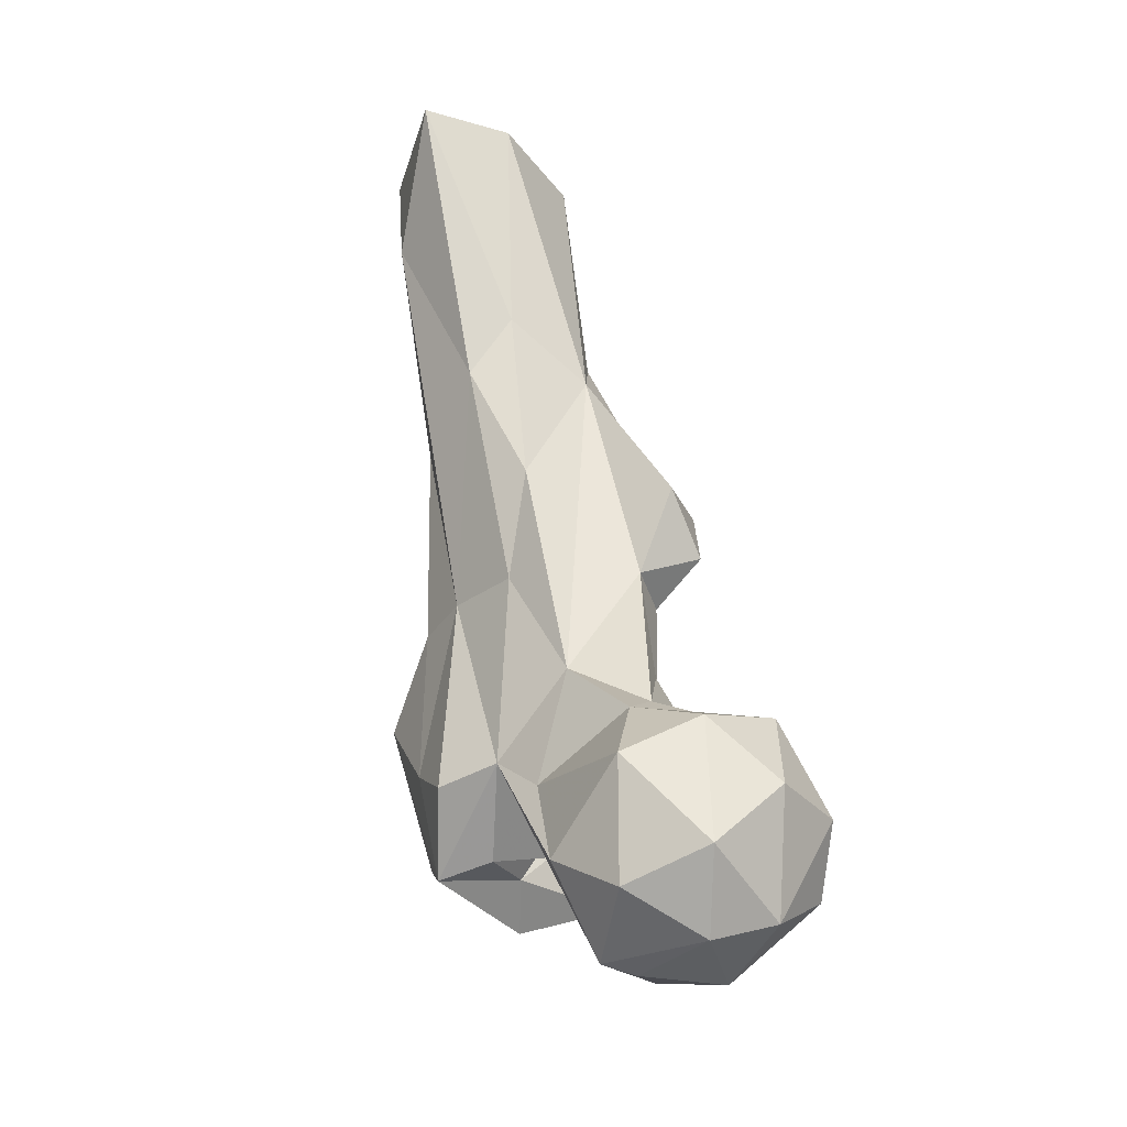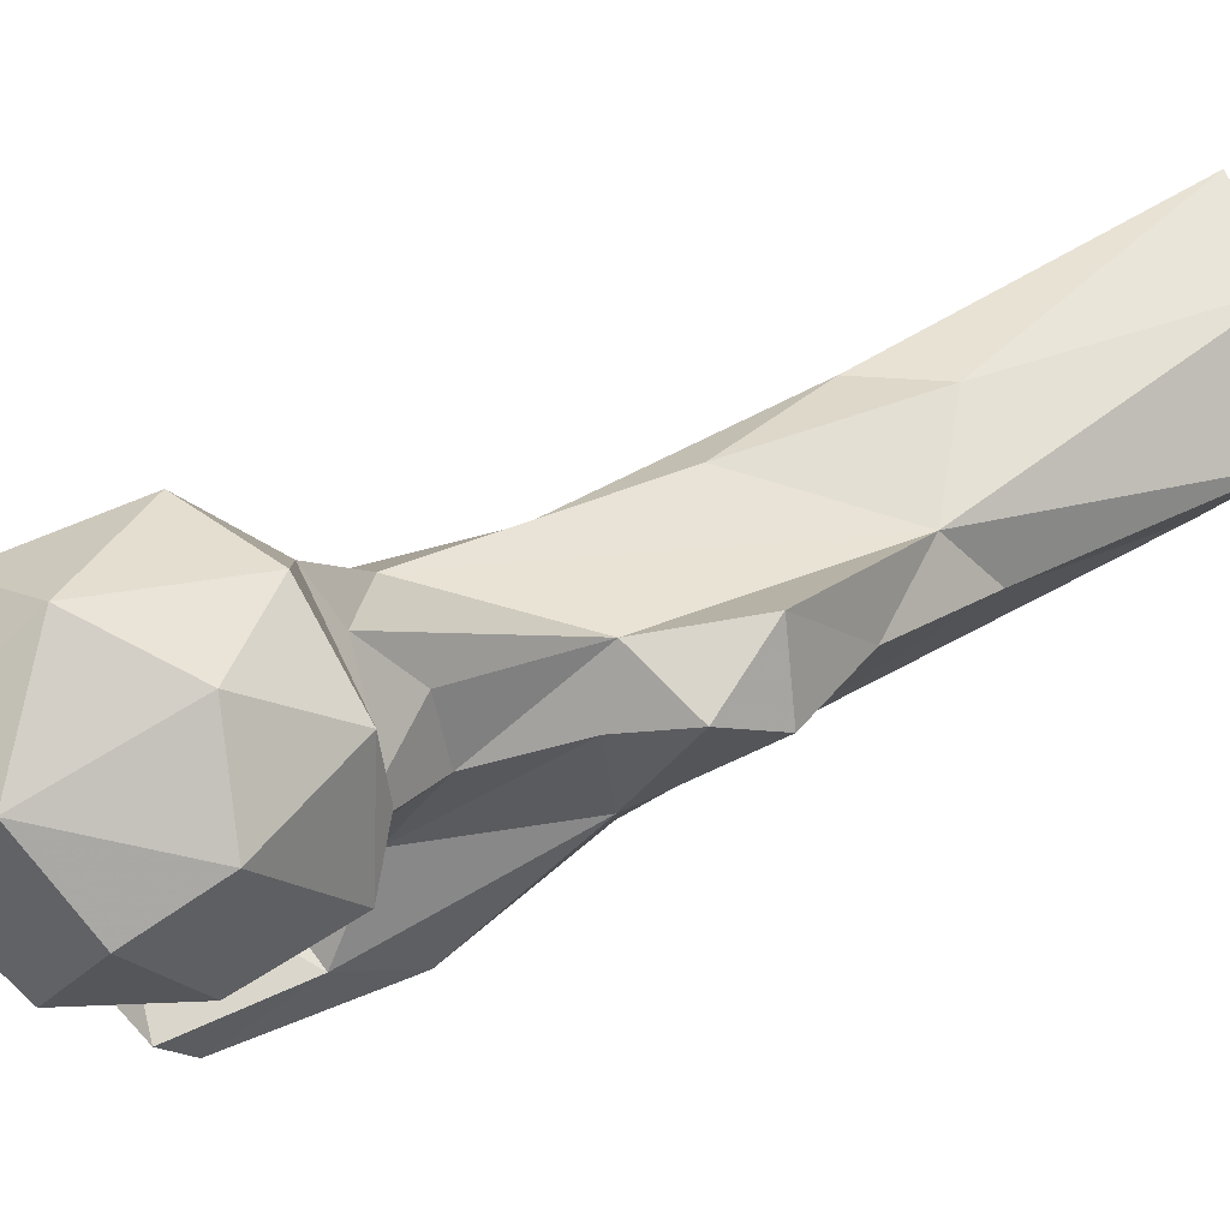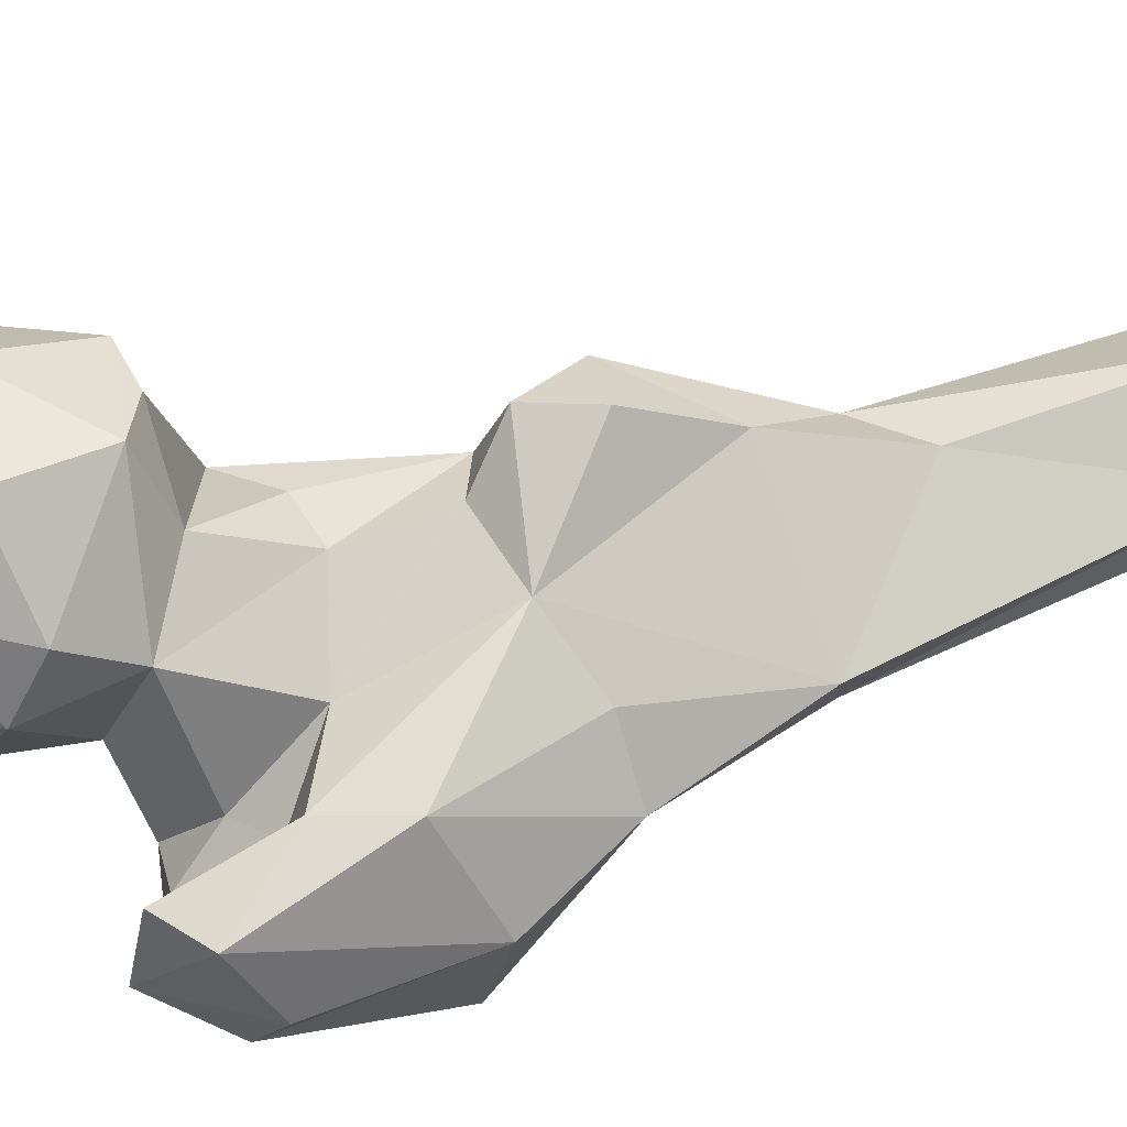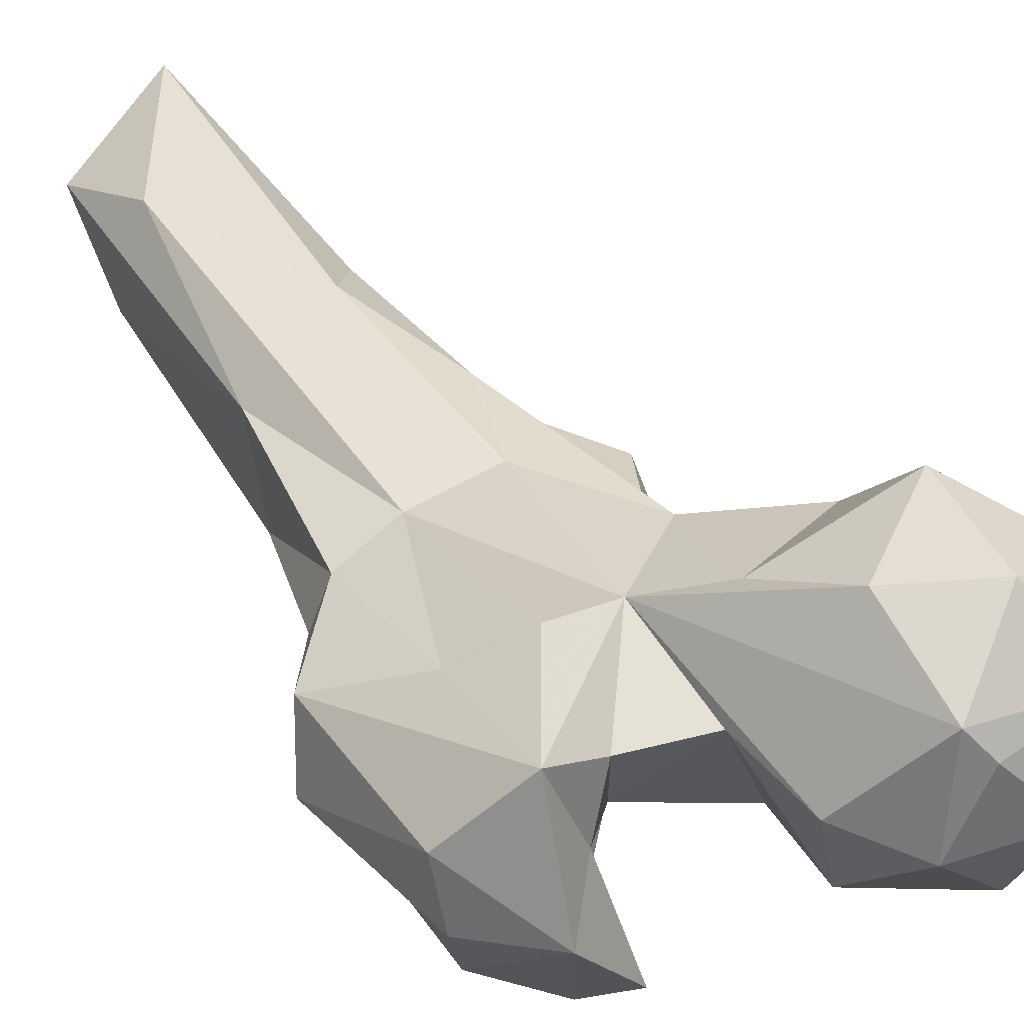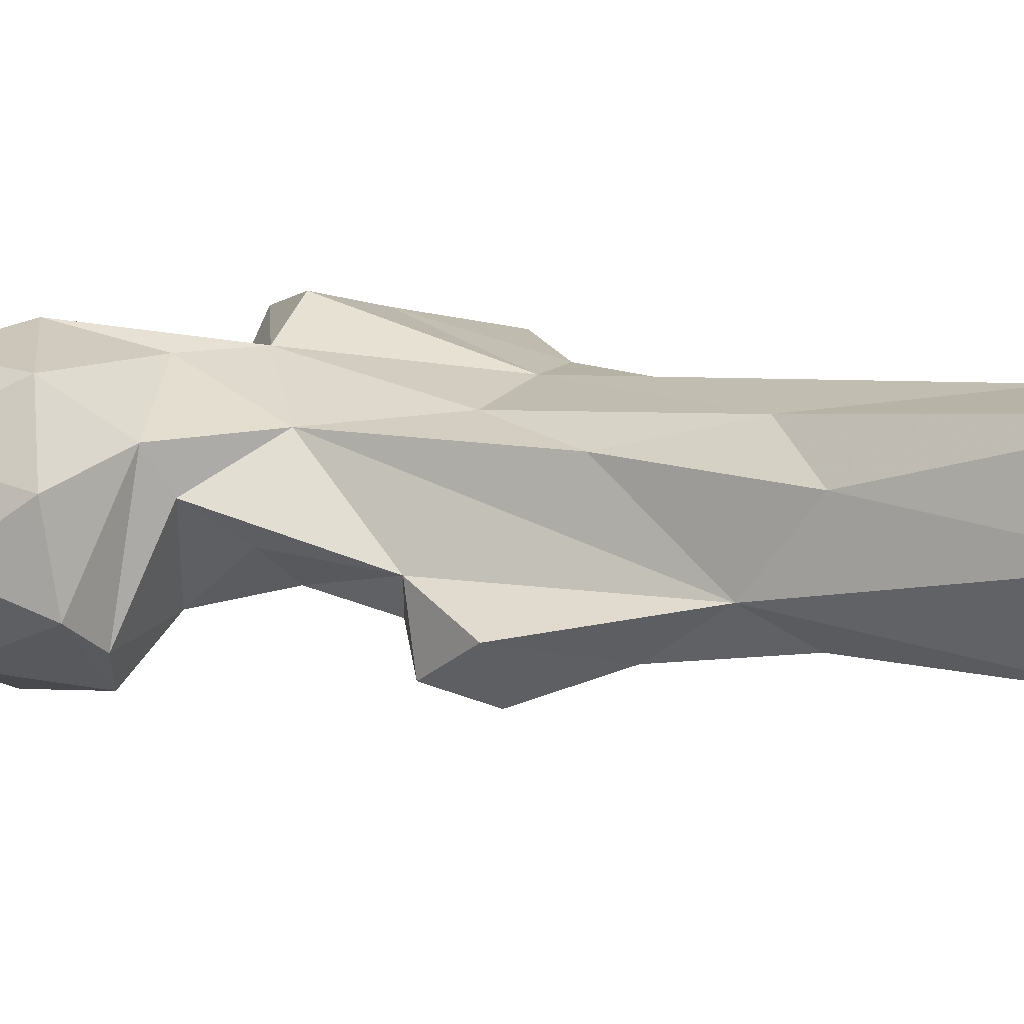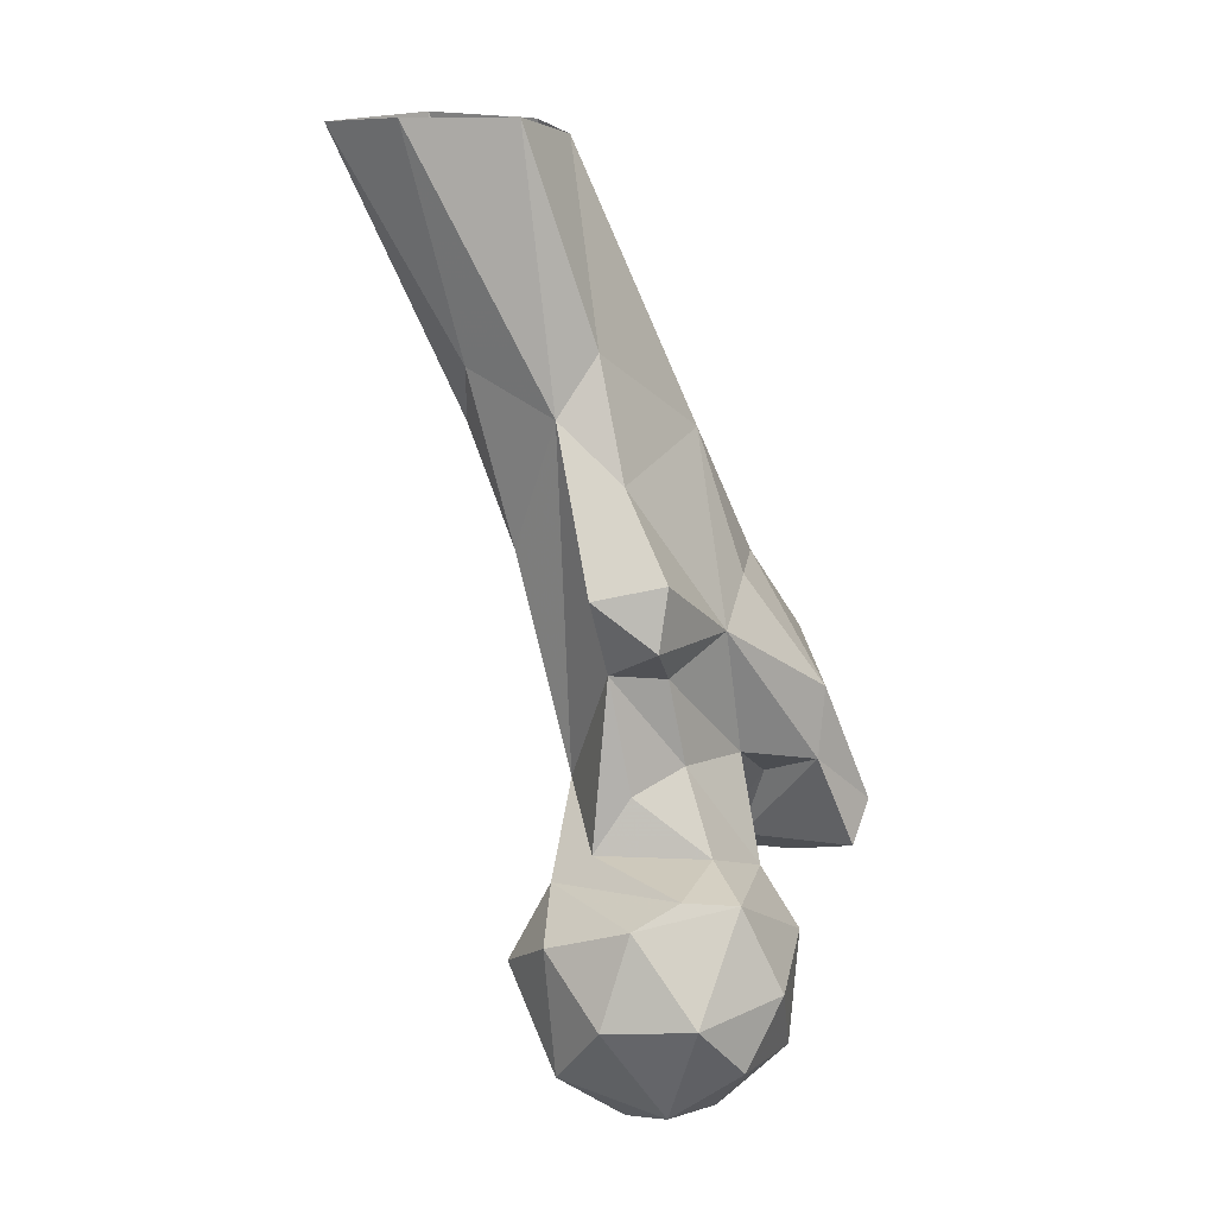
<metadata>
{"format":"obj","ext":"obj","renderer":"f3d","projection":"perspective","resolution":1024,"background":"white","views":[{"elev":-38.5,"azim":-151.9,"up":"+Z"},{"elev":6.2,"azim":-117.2,"up":"+Y"},{"elev":-67.1,"azim":-79.7,"up":"+Y"},{"elev":16.4,"azim":146.4,"up":"+Y"},{"elev":45.8,"azim":-64.2,"up":"+Y"},{"elev":14.7,"azim":-88.4,"up":"+Z"}]}
</metadata>
<code>
v 278.3 138.7 685.2
v 274.5 154 685
v 290 148.1 685.4
v 293.1 135.2 690.8
v 265.4 146.9 688.9
v 294.5 152.7 686.5
v 268.1 165.2 694.8
v 283.8 166.6 690.7
v 278.3 126.8 696.6
v 263 134.4 698.3
v 296.7 165.3 699.8
v 258.6 157.9 706.9
v 294 127 707.5
v 302.2 139.4 700
v 267.3 128.2 710.2
v 310.3 159.5 725.7
v 280.1 173.8 710.2
v 256.9 142.2 708.2
v 305.9 146.9 712.5
v 300.8 162.5 716.7
v 284.9 124.9 714.5
v 291.6 131.5 723.2
v 267.8 167.1 717.5
v 325.2 124.3 713.7
v 319.7 133.8 718.6
v 329.2 146.6 714.3
v 261.3 153 723.1
v 310.9 114.3 719.7
v 334.3 124.3 725.2
v 267.3 135.4 725.4
v 337.6 135.4 724.2
v 318.9 145.4 716
v 281.3 166.5 723.7
v 316.1 111.3 726.9
v 312 135.1 726.3
v 306.7 121.1 737.3
v 328.5 116.4 731.5
v 265.5 145 726.6
v 322.3 159 724.6
v 313.7 130.2 732.7
v 300.5 134.8 740.4
v 280.6 159.7 728.7
v 294.5 163.6 737.8
v 280 139.7 728.5
v 282.7 153.3 738.2
v 330.2 152.8 732.7
v 339.4 133.8 749.7
v 340 147 748.7
v 286.7 144.3 742.4
v 308.5 120 750
v 326.9 123.7 756
v 304.5 166.8 758.8
v 284.9 147.3 757.9
v 327.8 156.1 760.9
v 317.9 162.1 760.6
v 283.2 157.1 758.9
v 293.4 137.6 763.9
v 297.8 173.1 776.6
v 330.1 148.6 762.4
v 306.5 134.6 770.5
v 319.3 133.1 771.8
v 275.1 148.8 764.8
v 275.2 159.9 773.4
v 276.8 147.3 775.6
v 289.3 165.7 799.9
v 321.4 168.3 793.5
v 317.5 151.1 794.5
v 311.9 142.7 795
v 284.8 154.5 790
v 305.2 181.5 797
v 296.9 180.9 807.4
v 292.5 158.8 810.4
v 316.9 189 827.6
v 318.8 188.3 847.3
v 305.8 163.9 844.3
v 311.7 169.6 846.5
v 303.6 203.8 846.4
v 291.2 171.1 847.8
v 292.9 190.6 847.5
f 73 77 74
f 71 79 77
f 72 75 78
f 67 76 75
f 70 71 77
f 70 77 73
f 55 73 66
f 68 72 69
f 65 69 72
f 58 65 71
f 58 71 70
f 55 70 73
f 61 67 68
f 54 66 67
f 52 58 70
f 66 74 76
f 43 65 58
f 56 63 65
f 59 67 61
f 57 60 68
f 52 70 55
f 54 67 59
f 54 55 66
f 43 56 65
f 57 64 62
f 65 78 79
f 53 62 56
f 48 59 61
f 47 61 51
f 53 57 62
f 50 51 61
f 50 61 60
f 47 48 61
f 36 50 57
f 48 54 59
f 49 53 56
f 42 45 56
f 43 58 52
f 16 32 19
f 46 54 48
f 45 49 56
f 22 44 30
f 16 55 39
f 7 23 17
f 17 33 20
f 42 56 43
f 16 43 52
f 29 51 37
f 34 50 36
f 4 6 14
f 25 32 26
f 26 46 48
f 10 15 18
f 39 55 46
f 22 41 49
f 22 49 44
f 35 40 41
f 41 53 49
f 65 72 78
f 56 62 63
f 33 42 43
f 30 44 38
f 5 18 12
f 38 44 42
f 12 18 27
f 25 36 40
f 33 38 42
f 9 21 15
f 7 12 23
f 21 22 30
f 22 35 41
f 29 47 51
f 62 64 63
f 24 29 37
f 20 33 43
f 24 37 34
f 16 52 55
f 2 7 8
f 16 39 26
f 19 32 35
f 27 30 38
f 25 28 36
f 17 23 33
f 67 75 68
f 12 27 23
f 25 40 35
f 60 61 68
f 3 6 4
f 16 20 43
f 16 26 32
f 36 57 41
f 1 5 2
f 34 51 50
f 27 38 33
f 18 30 27
f 65 79 71
f 1 2 3
f 19 35 22
f 11 20 16
f 57 69 64
f 24 31 29
f 15 21 30
f 26 39 46
f 5 10 18
f 8 17 11
f 63 64 69
f 24 26 31
f 24 25 26
f 11 17 20
f 41 57 53
f 25 35 32
f 6 16 14
f 68 75 72
f 29 31 47
f 26 48 31
f 23 27 33
f 2 5 7
f 14 16 19
f 24 34 28
f 66 73 74
f 57 68 69
f 4 14 13
f 13 22 21
f 9 13 21
f 31 48 47
f 15 30 18
f 6 11 16
f 63 69 65
f 9 15 10
f 34 37 51
f 4 13 9
f 5 12 7
f 1 4 9
f 1 9 10
f 6 8 11
f 28 34 36
f 1 10 5
f 13 19 22
f 2 8 6
f 44 49 45
f 50 60 57
f 7 17 8
f 46 55 54
f 36 41 40
f 42 44 45
f 66 76 67
f 2 6 3
f 24 28 25
f 13 14 19
f 1 3 4

</code>
